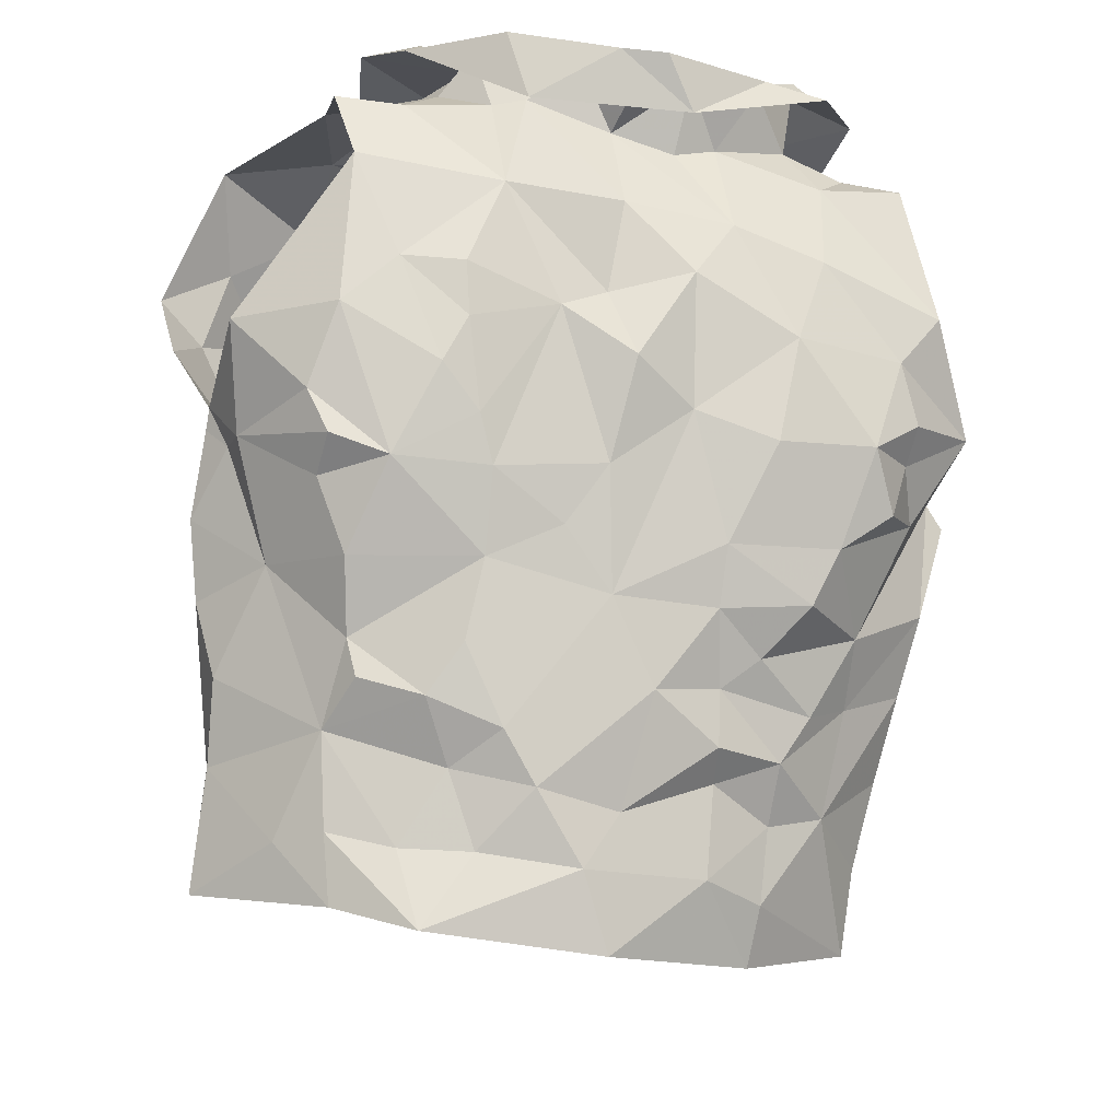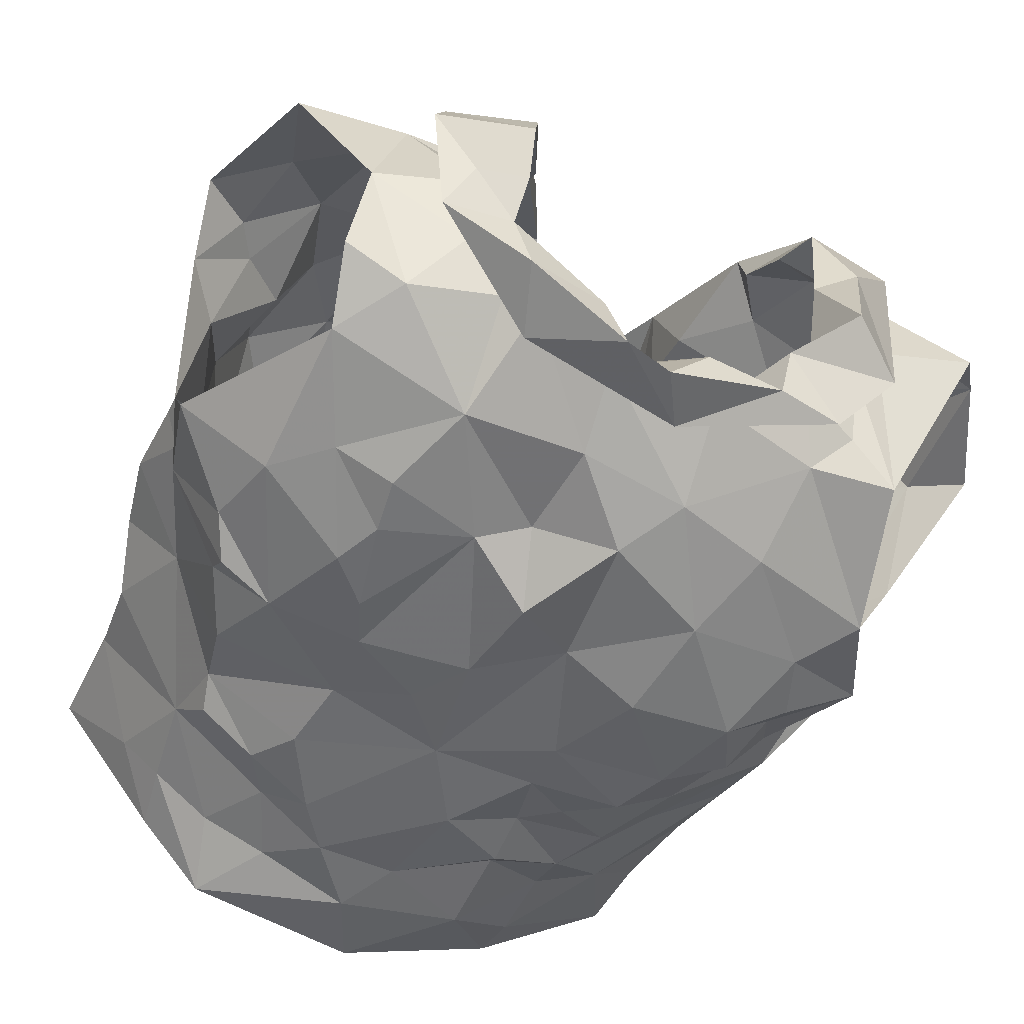
<metadata>
{"format":"obj","ext":"obj","renderer":"f3d","projection":"perspective","resolution":1024,"background":"white","views":[{"elev":-18.6,"azim":164.8,"up":"+Y"},{"elev":-61.3,"azim":158.6,"up":"+Z"}]}
</metadata>
<code>
v -1.089 0.02379 0.1782
v -1.083 0.03816 0.1744
v -1.068 0.1313 0.183
v -1.065 0.1491 0.1696
v -1.051 0.1841 0.1528
v -1.037 0.1967 0.1472
v -1.053 0.1279 0.09509
v -1.045 0.1093 0.1112
v -1.054 0.06 0.1119
v -1.055 0.03438 0.1209
v -1.081 0.0114 0.1744
v -1.057 0.0391 0.1406
v -1.04 0.1741 0.1344
v -1.052 0.1562 0.131
v -1.048 0.1419 0.09981
v -1.059 0.1247 0.1289
v -1.082 0.05884 0.1724
v -1.048 0.08464 0.1165
v -1.047 0.1355 0.1022
v -1.058 0.1722 0.1542
v -1.059 0.133 0.1524
v -1.071 0.1579 0.1615
v -1.071 0.0906 0.151
v -1.248 0.03161 0.172
v -1.25 0.06248 0.1739
v -1.269 0.1197 0.1812
v -1.306 0.1917 0.1318
v -1.28 0.1184 0.08404
v -1.273 0.08967 0.08788
v -1.269 0.06608 0.09862
v -1.258 0.01363 0.1155
v -1.256 -0.01304 0.1208
v -1.245 0.005109 0.1798
v -1.26 0.02008 0.1287
v -1.25 0.001153 0.1655
v -1.275 0.1399 0.139
v -1.293 0.1535 0.111
v -1.256 0.06903 0.1574
v -1.256 0.03257 0.1454
v -1.276 0.1218 0.1015
v -1.266 0.1454 0.158
v -1.281 0.1378 0.1154
v -1.273 0.1174 0.161
v -1.265 0.09679 0.1281
v -1.265 0.04067 0.1103
v -1.121 0.2036 0.2043
v -1.098 0.2507 0.05972
v -1.181 0.2234 0.02579
v -1.172 0.2405 0.02202
v -1.164 0.2323 0.03625
v -1.161 0.2251 0.04837
v -1.109 0.2495 0.08756
v -1.105 0.2409 0.1204
v -1.12 0.2393 0.134
v -1.128 0.1969 0.1958
v -1.151 0.1813 0.1943
v -1.14 0.1477 0.203
v -1.169 0.1384 0.2024
v -1.151 0.2441 0.04483
v -1.2 0.08406 0.2105
v -1.158 0.2428 0.0269
v -1.126 0.2507 0.0402
v -1.132 0.2284 0.03817
v -1.184 0.09365 0.2222
v -1.146 0.1284 0.2225
v -1.186 0.1019 0.2091
v -1.123 0.262 0.1156
v -1.122 0.2584 0.08273
v -1.181 0.1296 0.2109
v -1.16 0.1616 0.1984
v -1.107 0.2341 0.1647
v -1.134 0.2194 0.1699
v -1.133 0.2373 0.1468
v -1.096 0.2541 0.1244
v -1.09 0.2638 0.09101
v -1.105 0.2596 0.07129
v -1.134 0.2335 0.04942
v -1.182 0.116 0.2201
v -1.167 0.151 0.2173
v -1.142 0.2161 0.1953
v -1.151 0.1965 0.197
v -1.113 0.2456 0.1088
v -1.12 0.2527 0.05918
v -1.152 0.184 0.2119
v -1.134 0.2288 0.1751
v -1.128 0.2397 0.1719
v -1.127 0.2558 0.1399
v -1.076 0.2303 0.05657
v -1.196 0.0255 0.2065
v -1.204 0.04097 0.2081
v -1.162 0.01906 0.2148
v -1.114 0.2264 0.1605
v -1.079 0.2405 0.08869
v -1.111 0.2403 0.06709
v -1.054 0.2373 0.1321
v -1.112 0.0139 0.1987
v -1.165 0.1104 0.2089
v -1.177 0.05693 0.2134
v -1.083 0.08517 0.1776
v -1.088 0.2424 0.1258
v -1.139 0.0535 0.2143
v -1.078 0.1107 0.1853
v -1.154 0.1327 0.2071
v -1.124 0.1683 0.2035
v -1.081 0.1616 0.1914
v -1.126 0.2067 0.1715
v -1.093 0.139 0.2002
v -1.06 0.2103 0.1521
v -1.119 0.1787 0.1863
v -1.112 0.07119 0.2062
v -1.146 0.08453 0.2146
v -1.126 0.109 0.2133
v -1.098 0.1106 0.2038
v -1.115 0.1424 0.2093
v -1.104 0.1937 0.1717
v -1.074 0.1923 0.1712
v -1.086 0.226 0.1524
v -1.204 0.09611 0.2466
v -1.241 0.2007 0.1826
v -1.251 0.2372 0.157
v -1.182 0.2205 0.0488
v -1.195 0.2241 0.04972
v -1.24 0.2393 0.1333
v -1.228 0.2026 0.1789
v -1.21 0.1817 0.1906
v -1.209 0.1615 0.2013
v -1.21 0.1424 0.2097
v -1.192 0.1478 0.2304
v -1.197 0.1224 0.229
v -1.186 0.1292 0.2432
v -1.185 0.2417 0.0395
v -1.207 0.2419 0.03391
v -1.225 0.2013 0.2014
v -1.168 0.08707 0.2671
v -1.228 0.2603 0.06508
v -1.213 0.1054 0.2375
v -1.195 0.1351 0.246
v -1.245 0.2448 0.06183
v -1.22 0.2559 0.1284
v -1.227 0.238 0.03373
v -1.222 0.2325 0.06176
v -1.248 0.228 0.1633
v -1.216 0.221 0.1696
v -1.216 0.218 0.1866
v -1.228 0.2429 0.1617
v -1.219 0.2382 0.1473
v -1.226 0.1534 0.2137
v -1.178 0.09735 0.2662
v -1.233 0.2571 0.1047
v -1.252 0.2464 0.1395
v -1.213 0.1689 0.2251
v -1.219 0.2526 0.09316
v -1.204 0.1759 0.2172
v -1.208 0.2482 0.04756
v -1.221 0.0104 0.1993
v -1.161 0.03567 0.2705
v -1.177 0.05158 0.2422
v -1.239 0.2353 0.07993
v -1.282 0.2394 0.115
v -1.292 0.225 0.1302
v -1.178 0.08402 0.2425
v -1.235 0.231 0.1576
v -1.246 0.08578 0.1935
v -1.185 0.0204 0.2323
v -1.272 0.134 0.1688
v -1.207 0.1434 0.2219
v -1.253 0.2323 0.1443
v -1.277 0.1657 0.1507
v -1.245 0.1815 0.1709
v -1.262 0.2021 0.1534
v -1.26 0.09207 0.1737
v -1.265 0.1419 0.1864
v -1.247 0.2386 0.09632
v -1.203 0.09103 0.2336
v -1.181 0.1013 0.2422
v -1.242 0.1446 0.1944
v -1.254 0.1229 0.2006
v -1.228 0.04646 0.2055
v -1.203 0.05281 0.2286
v -1.292 0.18 0.1408
v -1.275 0.1799 0.1673
v -1.225 0.08516 0.2189
v -1.215 0.1216 0.2211
v -1.076 0.1188 0.05089
v -1.084 0.08585 0.06319
v -1.09 0.05188 0.07175
v -1.085 0.009733 0.09013
v -1.052 -0.002731 0.1298
v -1.048 0.1576 0.06629
v -1.066 0.09063 0.09284
v -1.054 0.1269 0.0823
v -1.083 0.03916 0.08643
v -1.072 0.008757 0.1031
v -1.251 0.1552 0.04087
v -1.257 0.136 0.0435
v -1.211 0.06366 0.06161
v -1.23 0.05032 0.07436
v -1.22 0.01819 0.08505
v -1.218 -0.005554 0.08729
v -1.216 -0.02316 0.09518
v -1.277 0.127 0.08646
v -1.28 0.14 0.06088
v -1.245 0.07562 0.0727
v -1.256 0.1259 0.05219
v -1.262 0.1117 0.06603
v -1.24 0.02346 0.09232
v -1.246 0.05666 0.08577
v -1.163 0.1988 0.04071
v -1.158 0.169 0.04299
v -1.159 0.1146 0.04366
v -1.146 0.09619 0.04866
v -1.209 0.1242 0.0367
v -1.195 0.07585 0.05338
v -1.198 0.0362 0.06417
v -1.199 0.02774 0.07495
v -1.197 -0.001166 0.0763
v -1.256 0.2174 0.04923
v -1.23 0.215 0.04941
v -1.166 -0.02592 0.07296
v -1.265 0.1723 0.04334
v -1.169 0.01582 0.06841
v -1.176 0.05029 0.05633
v -1.22 0.03515 0.07395
v -1.198 0.05421 0.06421
v -1.224 0.07842 0.05157
v -1.197 0.194 0.03877
v -1.241 0.2238 0.05938
v -1.157 -0.001926 0.06691
v -1.162 0.077 0.05231
v -1.165 0.1456 0.03288
v -1.196 0.09407 0.04696
v -1.216 0.1575 0.0351
v -1.249 0.1077 0.04741
v -1.241 0.1257 0.03804
v -1.226 0.1851 0.0388
v -1.184 0.1751 0.03461
v -1.232 0.09551 0.0477
v -1.184 0.1331 0.0406
v -1.113 0.1712 0.03615
v -1.107 0.1397 0.03897
v -1.119 0.1258 0.04134
v -1.109 0.04569 0.06421
v -1.118 0.02689 0.07345
v -1.127 0.002917 0.07452
v -1.081 0.2072 0.04658
v -1.124 0.2321 0.05336
v -1.096 0.2268 0.05024
v -1.125 0.1992 0.03803
v -1.087 -0.01196 0.09195
v -1.105 0.004328 0.0817
v -1.087 0.06424 0.07406
v -1.131 0.03651 0.06037
v -1.077 0.1581 0.0452
v -1.11 -0.02063 0.07563
v -1.075 0.1094 0.06287
v -1.07 0.1332 0.05416
v -1.142 0.02032 0.06271
v -1.119 0.06108 0.05777
v -1.094 0.1733 0.04217
v -1.094 0.1123 0.04728
v -1.124 0.08586 0.05365
v -1.114 0.1542 0.03741
v -1.124 0.1109 0.04481
v -1.143 0.1616 0.03874
f 102 99 23
f 1 11 2
f 3 102 23
f 14 20 22
f 2 12 17
f 13 6 5
f 12 188 10
f 18 8 23
f 12 2 11
f 188 12 11
f 7 19 8
f 15 13 14
f 16 15 14
f 16 19 15
f 16 14 21
f 20 13 5
f 13 20 14
f 12 9 18
f 3 23 21
f 16 8 19
f 9 12 10
f 17 23 99
f 17 12 23
f 23 12 18
f 22 21 14
f 21 22 4
f 21 4 3
f 8 16 23
f 23 16 21
f 44 40 29
f 37 201 42
f 25 38 24
f 32 34 31
f 35 33 24
f 35 34 32
f 39 34 35
f 37 180 27
f 42 180 37
f 39 35 24
f 34 45 31
f 25 171 38
f 41 168 36
f 24 38 39
f 42 201 40
f 44 42 40
f 44 29 30
f 36 165 41
f 44 171 43
f 42 43 36
f 168 42 36
f 180 42 168
f 38 171 44
f 201 28 40
f 29 40 28
f 43 171 26
f 36 43 165
f 42 44 43
f 44 45 39
f 38 44 39
f 45 34 39
f 44 30 45
f 64 60 78
f 64 78 65
f 60 66 78
f 103 57 70
f 58 70 69
f 66 97 69
f 104 70 57
f 46 65 84
f 59 61 62
f 84 80 46
f 71 46 86
f 94 246 83
f 48 63 61
f 79 65 78
f 94 68 52
f 54 53 67
f 85 55 106
f 73 54 67
f 48 61 49
f 59 50 61
f 61 50 49
f 76 47 75
f 69 78 66
f 61 63 62
f 77 51 59
f 50 59 51
f 104 56 70
f 81 56 55
f 85 80 81
f 73 92 54
f 67 74 87
f 58 69 97
f 70 58 103
f 56 81 84
f 46 80 86
f 81 55 85
f 72 85 106
f 72 92 73
f 72 73 85
f 87 74 71
f 82 67 53
f 67 82 52
f 67 52 68
f 83 68 94
f 83 47 76
f 77 59 83
f 68 76 75
f 76 68 83
f 47 83 62
f 78 69 79
f 56 84 79
f 70 79 69
f 70 56 79
f 80 85 86
f 86 85 73
f 84 81 80
f 71 86 87
f 73 67 87
f 75 74 67
f 68 75 67
f 77 83 246
f 63 47 62
f 62 83 59
f 84 65 79
f 73 87 86
f 57 114 104
f 98 60 90
f 90 91 98
f 58 97 103
f 95 93 100
f 3 4 105
f 117 54 92
f 95 108 6
f 110 17 99
f 110 99 113
f 89 91 90
f 116 22 20
f 60 98 66
f 94 93 247
f 52 93 94
f 88 247 93
f 116 5 108
f 96 11 1
f 96 1 2
f 17 110 2
f 53 52 82
f 113 102 107
f 109 55 104
f 100 117 95
f 2 110 96
f 100 52 53
f 100 93 52
f 99 102 113
f 103 97 112
f 22 116 105
f 72 106 92
f 54 117 100
f 91 96 101
f 98 91 101
f 96 110 101
f 102 3 107
f 4 22 105
f 5 116 20
f 108 5 6
f 115 106 109
f 55 109 106
f 54 100 53
f 108 95 117
f 111 66 98
f 97 66 111
f 111 110 112
f 112 57 103
f 3 105 107
f 113 107 114
f 113 112 110
f 112 97 111
f 104 55 56
f 114 112 113
f 112 114 57
f 111 98 101
f 104 107 109
f 114 107 104
f 109 107 115
f 115 116 117
f 107 105 115
f 117 92 115
f 105 116 115
f 106 115 92
f 116 108 117
f 111 101 110
f 146 139 123
f 122 131 121
f 50 51 131
f 143 124 144
f 49 131 132
f 121 131 51
f 49 50 131
f 154 132 122
f 138 154 135
f 139 173 123
f 175 134 148
f 140 48 132
f 173 139 152
f 130 175 148
f 130 128 129
f 166 153 127
f 48 49 132
f 144 125 153
f 136 148 118
f 142 144 119
f 175 161 134
f 137 136 147
f 148 136 137
f 127 153 126
f 122 132 131
f 154 122 141
f 150 138 149
f 158 173 152
f 139 150 149
f 139 145 150
f 140 132 154
f 154 138 140
f 152 141 158
f 141 135 154
f 119 144 133
f 144 142 145
f 139 146 145
f 124 125 144
f 142 150 145
f 123 162 146
f 144 153 133
f 151 147 119
f 128 153 166
f 143 144 145
f 142 120 150
f 143 146 162
f 145 146 143
f 153 151 133
f 119 133 151
f 137 151 153
f 147 151 137
f 128 130 137
f 153 128 137
f 139 149 152
f 149 135 152
f 135 149 138
f 126 153 125
f 137 130 148
f 152 135 141
f 33 155 24
f 41 165 172
f 181 172 169
f 155 164 179
f 172 165 26
f 178 25 24
f 158 141 227
f 217 159 173
f 160 167 159
f 157 164 156
f 227 217 158
f 157 156 134
f 180 181 160
f 170 162 167
f 181 170 160
f 130 174 175
f 168 181 180
f 129 128 183
f 179 157 161
f 160 27 180
f 217 173 158
f 155 179 178
f 162 124 143
f 124 162 170
f 167 162 123
f 171 25 163
f 166 183 128
f 26 165 43
f 159 123 173
f 175 174 161
f 125 176 126
f 170 169 124
f 167 160 170
f 177 183 176
f 171 177 26
f 26 177 172
f 172 181 41
f 41 181 168
f 130 129 174
f 167 123 159
f 155 178 24
f 125 124 169
f 169 176 125
f 171 163 177
f 127 176 183
f 177 182 183
f 127 183 166
f 179 161 174
f 174 129 183
f 176 172 177
f 127 126 176
f 176 169 172
f 170 181 169
f 179 164 157
f 178 179 182
f 25 178 163
f 182 179 174
f 163 178 182
f 134 161 157
f 182 174 183
f 182 177 163
f 190 191 7
f 19 7 15
f 191 256 189
f 7 191 15
f 193 188 249
f 188 193 10
f 187 193 249
f 192 186 251
f 9 10 192
f 8 18 190
f 193 192 10
f 184 256 191
f 191 255 184
f 15 191 189
f 193 187 192
f 190 251 185
f 255 190 185
f 190 255 191
f 18 9 190
f 7 8 190
f 190 192 251
f 190 9 192
f 237 225 203
f 205 204 233
f 237 205 233
f 202 194 195
f 202 220 194
f 198 199 206
f 207 206 30
f 202 204 205
f 206 223 198
f 204 202 195
f 200 32 199
f 32 31 206
f 29 201 203
f 207 197 223
f 207 223 206
f 201 202 205
f 203 205 237
f 201 29 28
f 206 45 30
f 203 225 196
f 207 203 197
f 45 206 31
f 199 32 206
f 201 205 203
f 203 196 197
f 203 207 29
f 29 207 30
f 257 228 221
f 141 218 227
f 224 222 214
f 231 213 225
f 121 226 122
f 222 213 229
f 210 238 230
f 215 221 216
f 230 236 209
f 237 233 234
f 51 208 226
f 217 218 220
f 220 235 194
f 235 218 226
f 200 216 219
f 220 218 235
f 257 221 222
f 122 218 141
f 215 216 198
f 234 194 232
f 215 198 223
f 234 204 195
f 227 218 217
f 219 216 228
f 257 222 252
f 222 229 252
f 222 224 213
f 232 235 226
f 226 236 232
f 223 224 214
f 223 214 215
f 223 197 224
f 225 213 196
f 196 213 224
f 197 196 224
f 234 232 212
f 195 194 234
f 212 231 237
f 233 204 234
f 51 226 121
f 221 228 216
f 231 229 213
f 229 210 211
f 238 210 229
f 229 231 238
f 214 222 221
f 198 216 199
f 236 226 208
f 122 226 218
f 212 238 231
f 214 221 215
f 234 212 237
f 237 231 225
f 232 194 235
f 209 236 208
f 238 212 232
f 236 238 232
f 230 238 236
f 216 200 199
f 185 261 260
f 249 254 187
f 244 254 228
f 251 258 261
f 243 192 250
f 261 263 260
f 239 248 259
f 244 250 254
f 255 185 260
f 240 260 241
f 239 259 262
f 208 77 248
f 247 248 246
f 246 94 247
f 260 263 241
f 244 228 257
f 242 243 252
f 258 229 261
f 246 248 77
f 252 229 258
f 88 245 247
f 253 189 256
f 254 219 228
f 209 264 230
f 257 243 244
f 51 77 208
f 253 256 260
f 245 189 253
f 253 259 245
f 254 250 187
f 192 187 250
f 192 243 242
f 261 185 251
f 243 257 252
f 210 263 211
f 261 211 263
f 230 264 210
f 209 208 248
f 245 248 247
f 248 239 264
f 248 264 209
f 244 243 250
f 192 242 186
f 242 258 251
f 242 251 186
f 184 255 260
f 256 184 260
f 240 262 259
f 258 242 252
f 239 262 264
f 262 240 241
f 210 264 263
f 253 260 240
f 229 211 261
f 263 264 241
f 253 240 259
f 262 241 264
f 248 245 259
f 99 102 23
f 11 1 2
f 102 3 23
f 20 14 22
f 12 2 17
f 6 13 5
f 188 12 10
f 8 18 23
f 2 12 11
f 12 188 11
f 19 7 8
f 13 15 14
f 15 16 14
f 19 16 15
f 14 16 21
f 13 20 5
f 20 13 14
f 9 12 18
f 23 3 21
f 8 16 19
f 12 9 10
f 23 17 99
f 12 17 23
f 12 23 18
f 21 22 14
f 22 21 4
f 4 21 3
f 16 8 23
f 16 23 21
f 40 44 29
f 201 37 42
f 38 25 24
f 34 32 31
f 33 35 24
f 34 35 32
f 34 39 35
f 180 37 27
f 180 42 37
f 35 39 24
f 45 34 31
f 171 25 38
f 168 41 36
f 38 24 39
f 201 42 40
f 42 44 40
f 29 44 30
f 165 36 41
f 171 44 43
f 43 42 36
f 42 168 36
f 42 180 168
f 171 38 44
f 28 201 40
f 40 29 28
f 171 43 26
f 43 36 165
f 44 42 43
f 45 44 39
f 44 38 39
f 34 45 39
f 30 44 45
f 60 64 78
f 78 64 65
f 66 60 78
f 57 103 70
f 70 58 69
f 97 66 69
f 70 104 57
f 65 46 84
f 61 59 62
f 80 84 46
f 46 71 86
f 246 94 83
f 63 48 61
f 65 79 78
f 68 94 52
f 53 54 67
f 55 85 106
f 54 73 67
f 61 48 49
f 50 59 61
f 50 61 49
f 47 76 75
f 78 69 66
f 63 61 62
f 51 77 59
f 59 50 51
f 56 104 70
f 56 81 55
f 80 85 81
f 92 73 54
f 74 67 87
f 69 58 97
f 58 70 103
f 81 56 84
f 80 46 86
f 55 81 85
f 85 72 106
f 92 72 73
f 73 72 85
f 74 87 71
f 67 82 53
f 82 67 52
f 52 67 68
f 68 83 94
f 47 83 76
f 59 77 83
f 76 68 75
f 68 76 83
f 83 47 62
f 69 78 79
f 84 56 79
f 79 70 69
f 56 70 79
f 85 80 86
f 85 86 73
f 81 84 80
f 86 71 87
f 67 73 87
f 74 75 67
f 75 68 67
f 83 77 246
f 47 63 62
f 83 62 59
f 65 84 79
f 87 73 86
f 114 57 104
f 60 98 90
f 91 90 98
f 97 58 103
f 93 95 100
f 4 3 105
f 54 117 92
f 108 95 6
f 17 110 99
f 99 110 113
f 91 89 90
f 22 116 20
f 98 60 66
f 93 94 247
f 93 52 94
f 247 88 93
f 5 116 108
f 11 96 1
f 1 96 2
f 110 17 2
f 52 53 82
f 102 113 107
f 55 109 104
f 117 100 95
f 110 2 96
f 52 100 53
f 93 100 52
f 102 99 113
f 97 103 112
f 116 22 105
f 106 72 92
f 117 54 100
f 96 91 101
f 91 98 101
f 110 96 101
f 3 102 107
f 22 4 105
f 116 5 20
f 5 108 6
f 106 115 109
f 109 55 106
f 100 54 53
f 95 108 117
f 66 111 98
f 66 97 111
f 110 111 112
f 57 112 103
f 105 3 107
f 107 113 114
f 112 113 110
f 97 112 111
f 55 104 56
f 112 114 113
f 114 112 57
f 98 111 101
f 107 104 109
f 107 114 104
f 107 109 115
f 116 115 117
f 105 107 115
f 92 117 115
f 116 105 115
f 115 106 92
f 108 116 117
f 101 111 110
f 139 146 123
f 131 122 121
f 51 50 131
f 124 143 144
f 131 49 132
f 131 121 51
f 50 49 131
f 132 154 122
f 154 138 135
f 173 139 123
f 134 175 148
f 48 140 132
f 139 173 152
f 175 130 148
f 128 130 129
f 153 166 127
f 49 48 132
f 125 144 153
f 148 136 118
f 144 142 119
f 161 175 134
f 136 137 147
f 136 148 137
f 153 127 126
f 132 122 131
f 122 154 141
f 138 150 149
f 173 158 152
f 150 139 149
f 145 139 150
f 132 140 154
f 138 154 140
f 141 152 158
f 135 141 154
f 144 119 133
f 142 144 145
f 146 139 145
f 125 124 144
f 150 142 145
f 162 123 146
f 153 144 133
f 147 151 119
f 153 128 166
f 144 143 145
f 120 142 150
f 146 143 162
f 146 145 143
f 151 153 133
f 133 119 151
f 151 137 153
f 151 147 137
f 130 128 137
f 128 153 137
f 149 139 152
f 135 149 152
f 149 135 138
f 153 126 125
f 130 137 148
f 135 152 141
f 155 33 24
f 165 41 172
f 172 181 169
f 164 155 179
f 165 172 26
f 25 178 24
f 141 158 227
f 159 217 173
f 167 160 159
f 164 157 156
f 217 227 158
f 156 157 134
f 181 180 160
f 162 170 167
f 170 181 160
f 174 130 175
f 181 168 180
f 128 129 183
f 157 179 161
f 27 160 180
f 173 217 158
f 179 155 178
f 124 162 143
f 162 124 170
f 162 167 123
f 25 171 163
f 183 166 128
f 165 26 43
f 123 159 173
f 174 175 161
f 176 125 126
f 169 170 124
f 160 167 170
f 183 177 176
f 177 171 26
f 177 26 172
f 181 172 41
f 181 41 168
f 129 130 174
f 123 167 159
f 178 155 24
f 124 125 169
f 176 169 125
f 163 171 177
f 176 127 183
f 182 177 183
f 183 127 166
f 161 179 174
f 129 174 183
f 172 176 177
f 126 127 176
f 169 176 172
f 181 170 169
f 164 179 157
f 179 178 182
f 178 25 163
f 179 182 174
f 178 163 182
f 161 134 157
f 174 182 183
f 177 182 163
f 191 190 7
f 7 19 15
f 256 191 189
f 191 7 15
f 188 193 249
f 193 188 10
f 193 187 249
f 186 192 251
f 10 9 192
f 18 8 190
f 192 193 10
f 256 184 191
f 255 191 184
f 191 15 189
f 187 193 192
f 251 190 185
f 190 255 185
f 255 190 191
f 9 18 190
f 8 7 190
f 192 190 251
f 9 190 192
f 225 237 203
f 204 205 233
f 205 237 233
f 194 202 195
f 220 202 194
f 199 198 206
f 206 207 30
f 204 202 205
f 223 206 198
f 202 204 195
f 32 200 199
f 31 32 206
f 201 29 203
f 197 207 223
f 223 207 206
f 202 201 205
f 205 203 237
f 29 201 28
f 45 206 30
f 225 203 196
f 203 207 197
f 206 45 31
f 32 199 206
f 205 201 203
f 196 203 197
f 207 203 29
f 207 29 30
f 228 257 221
f 218 141 227
f 222 224 214
f 213 231 225
f 226 121 122
f 213 222 229
f 238 210 230
f 221 215 216
f 236 230 209
f 233 237 234
f 208 51 226
f 218 217 220
f 235 220 194
f 218 235 226
f 216 200 219
f 218 220 235
f 221 257 222
f 218 122 141
f 216 215 198
f 194 234 232
f 198 215 223
f 204 234 195
f 218 227 217
f 216 219 228
f 222 257 252
f 229 222 252
f 224 222 213
f 235 232 226
f 236 226 232
f 224 223 214
f 214 223 215
f 197 223 224
f 213 225 196
f 213 196 224
f 196 197 224
f 232 234 212
f 194 195 234
f 231 212 237
f 204 233 234
f 226 51 121
f 228 221 216
f 229 231 213
f 210 229 211
f 210 238 229
f 231 229 238
f 222 214 221
f 216 198 199
f 226 236 208
f 226 122 218
f 238 212 231
f 221 214 215
f 212 234 237
f 231 237 225
f 194 232 235
f 236 209 208
f 212 238 232
f 238 236 232
f 238 230 236
f 200 216 199
f 261 185 260
f 254 249 187
f 254 244 228
f 258 251 261
f 192 243 250
f 263 261 260
f 248 239 259
f 250 244 254
f 185 255 260
f 260 240 241
f 259 239 262
f 77 208 248
f 248 247 246
f 94 246 247
f 263 260 241
f 228 244 257
f 243 242 252
f 229 258 261
f 248 246 77
f 229 252 258
f 245 88 247
f 189 253 256
f 219 254 228
f 264 209 230
f 243 257 244
f 77 51 208
f 256 253 260
f 189 245 253
f 259 253 245
f 250 254 187
f 187 192 250
f 243 192 242
f 185 261 251
f 257 243 252
f 263 210 211
f 211 261 263
f 264 230 210
f 208 209 248
f 248 245 247
f 239 248 264
f 264 248 209
f 243 244 250
f 242 192 186
f 258 242 251
f 251 242 186
f 255 184 260
f 184 256 260
f 262 240 259
f 242 258 252
f 262 239 264
f 240 262 241
f 264 210 263
f 260 253 240
f 211 229 261
f 264 263 241
f 240 253 259
f 241 262 264
f 245 248 259

</code>
